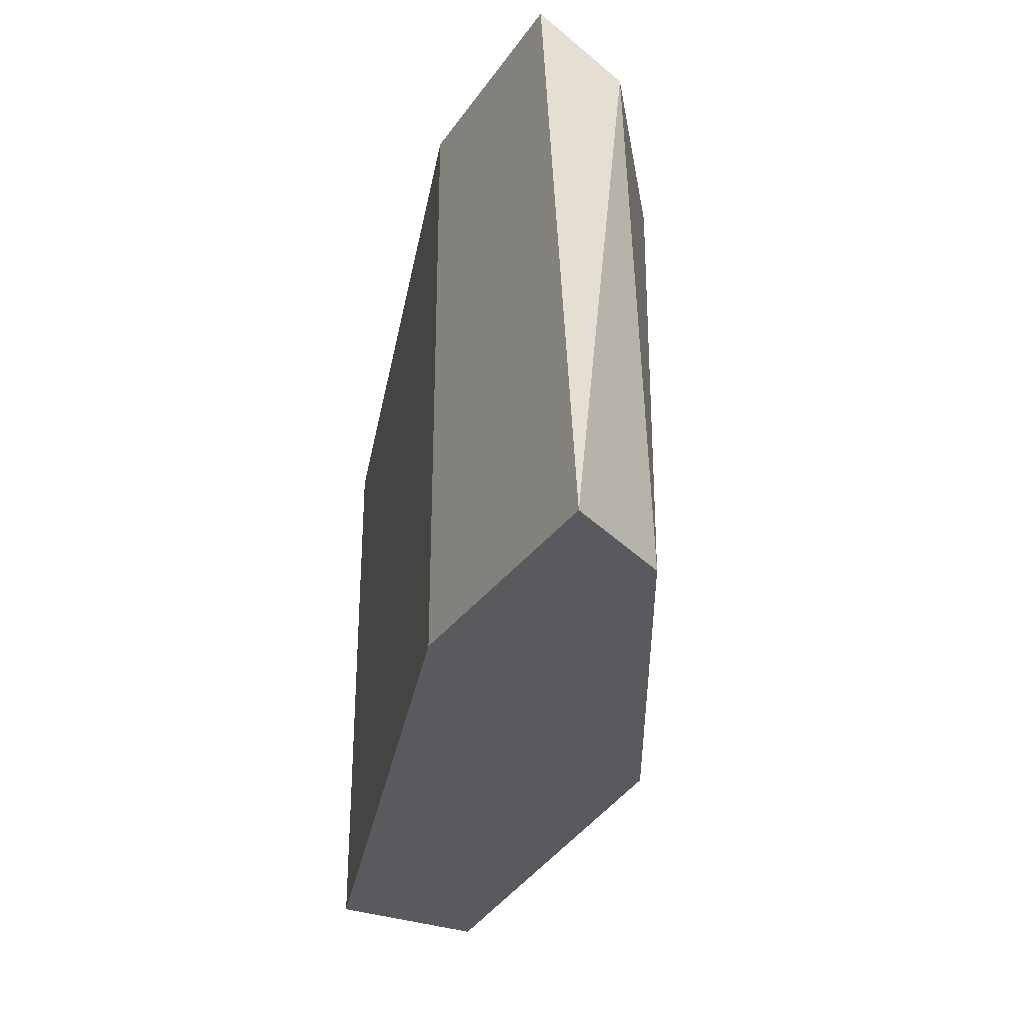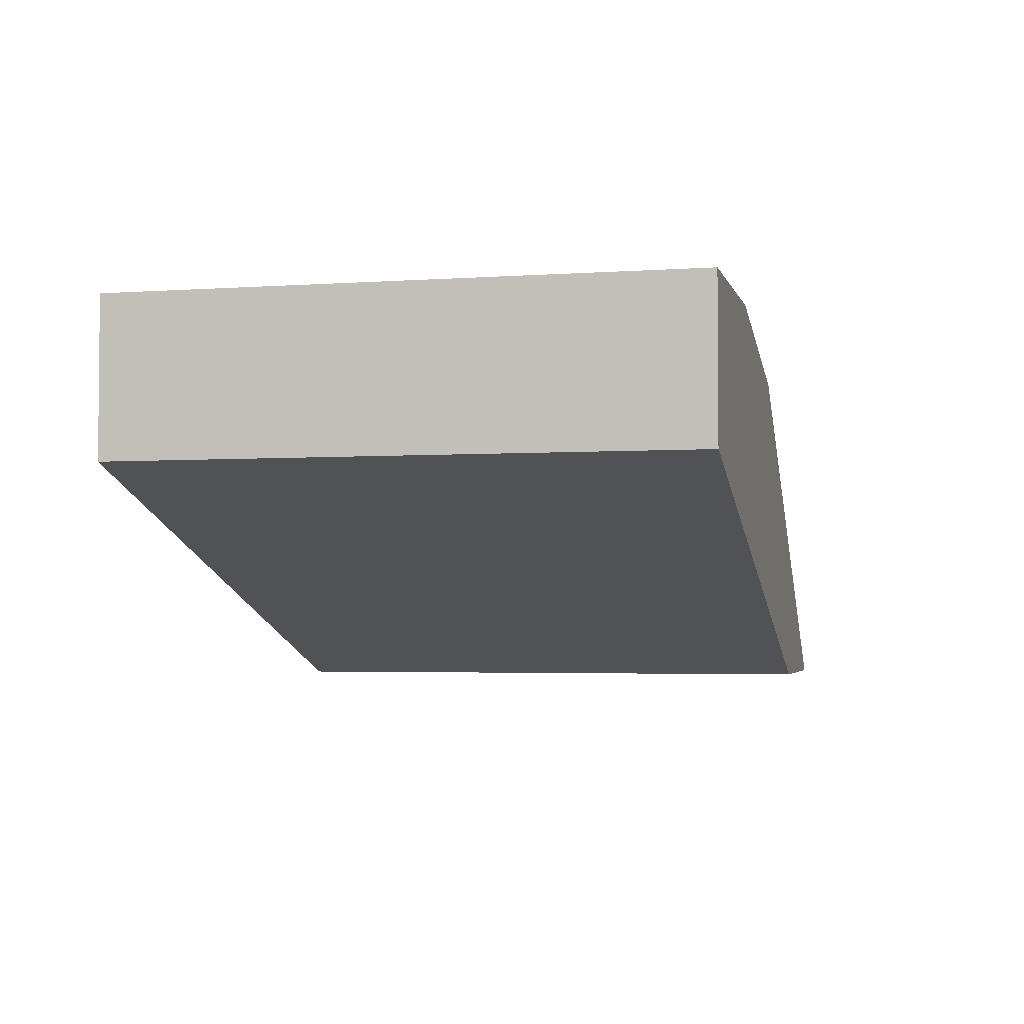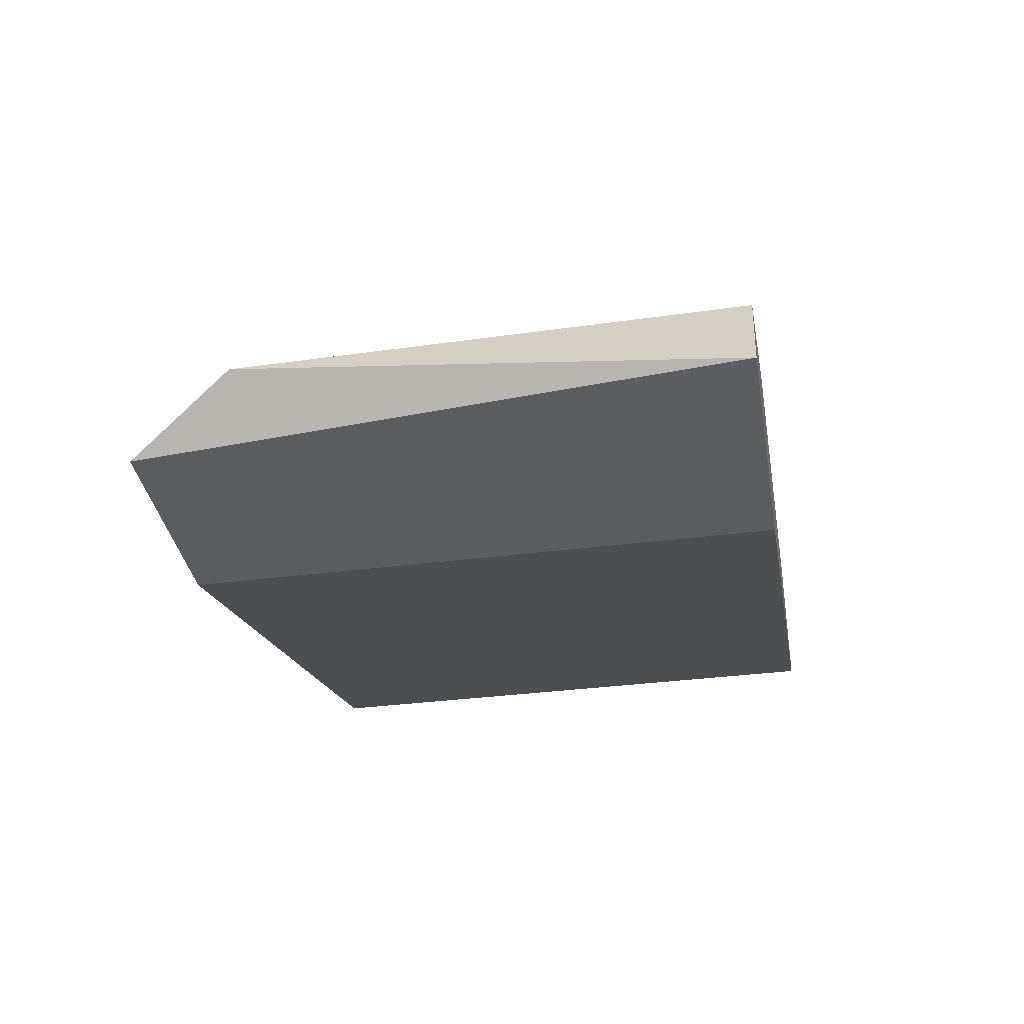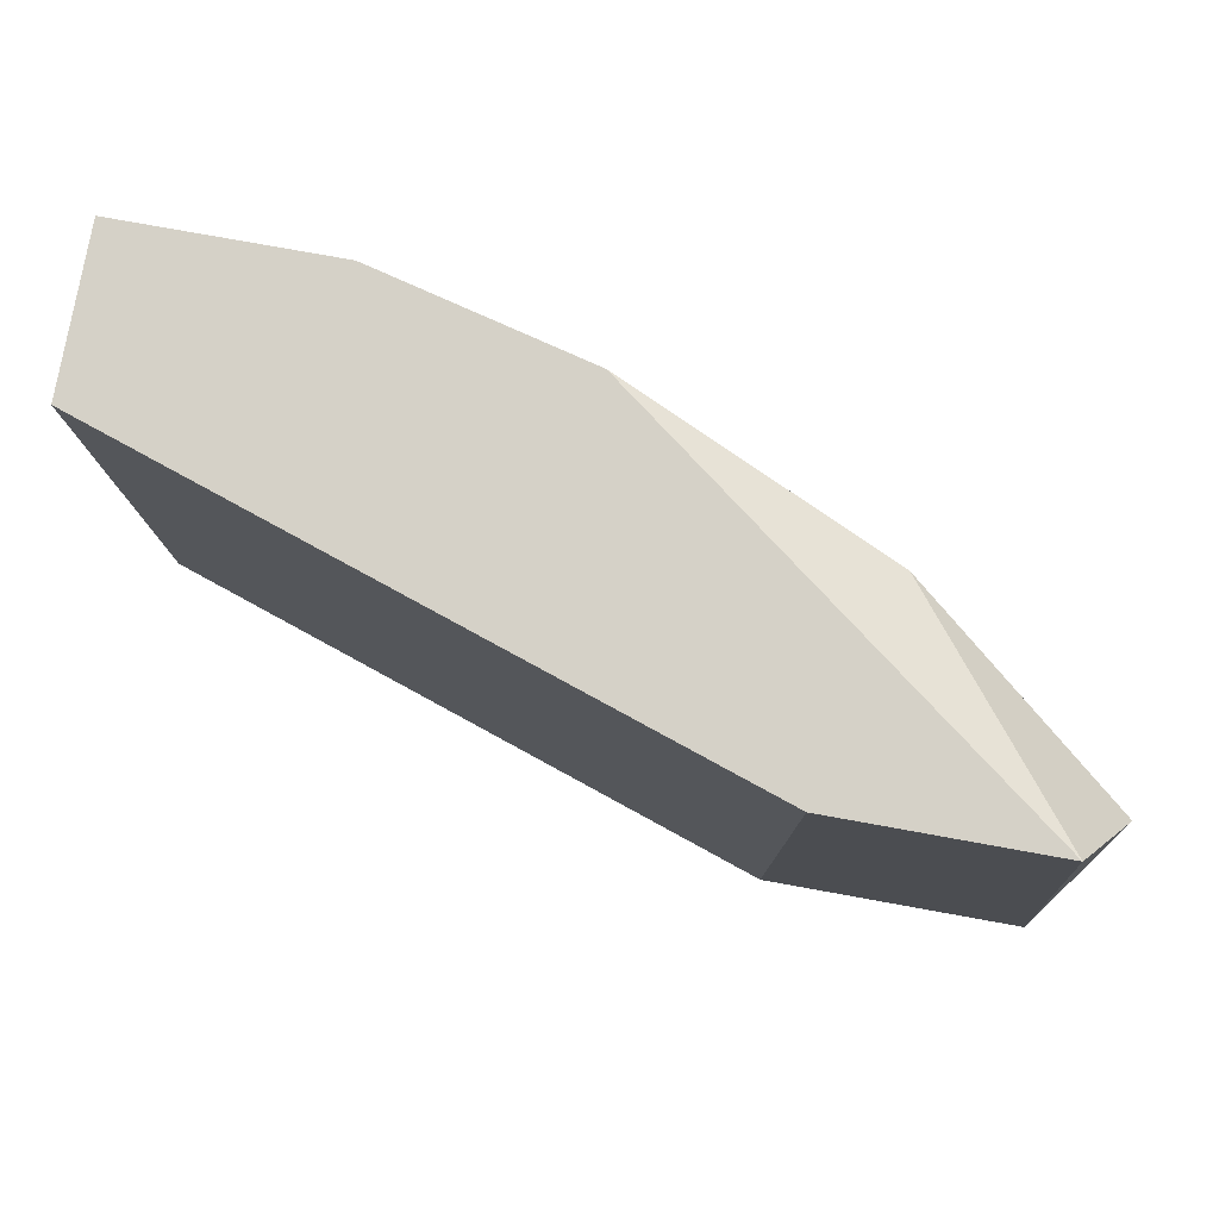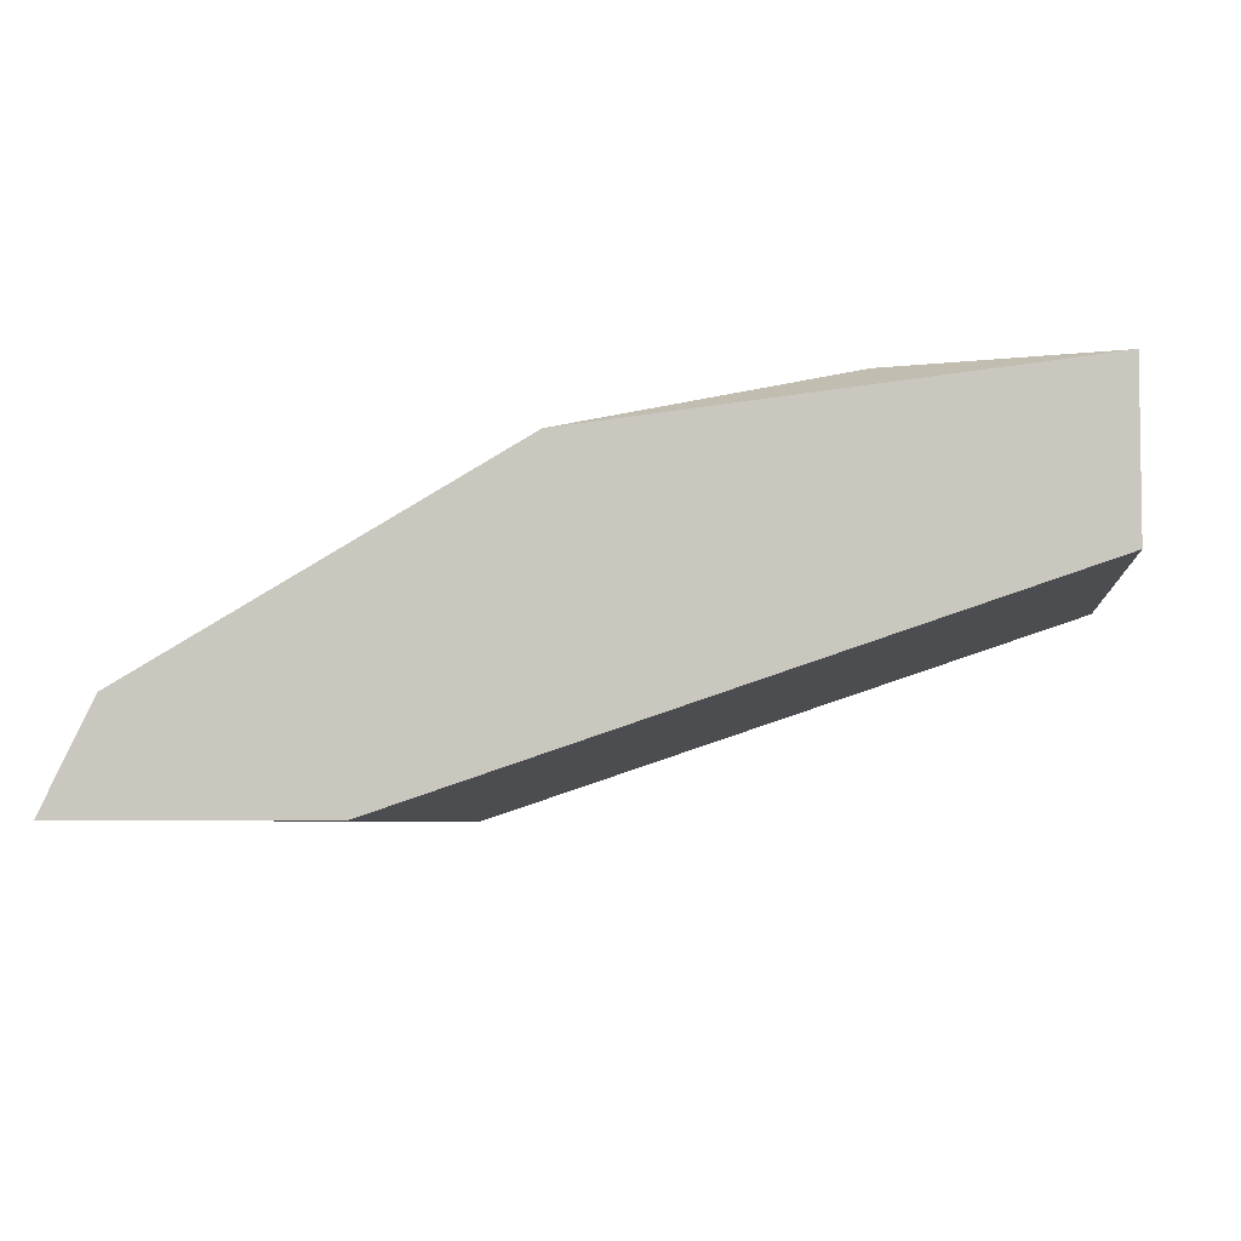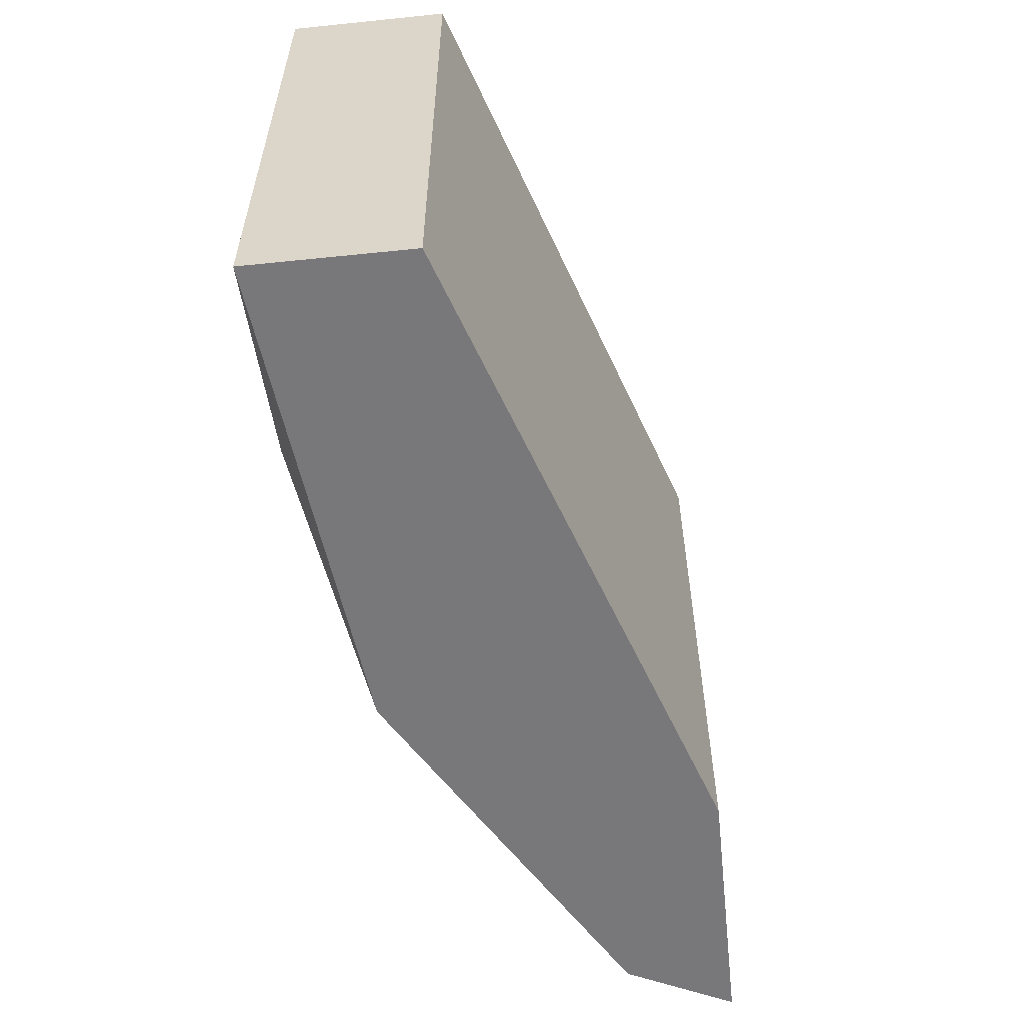
<metadata>
{"format":"obj","ext":"obj","renderer":"f3d","projection":"perspective","resolution":1024,"background":"white","views":[{"elev":-31.2,"azim":-118.6,"up":"+Y"},{"elev":-3.2,"azim":103.4,"up":"+Z"},{"elev":-35.3,"azim":-80.3,"up":"+Z"},{"elev":78.7,"azim":-169.8,"up":"+Y"},{"elev":-4.9,"azim":7.4,"up":"+Z"},{"elev":-57.5,"azim":96.1,"up":"+Y"}]}
</metadata>
<code>
v -0.08879 0.000636 0.03371
v -0.09018 -0.01472 0.03371
v -0.09996 0.000636 0.02534
v -0.09996 -0.01472 0.02813
v -0.07762 0.000636 0.03511
v -0.07762 0.000636 0.03092
v -0.07762 -0.01472 0.03511
v -0.07762 -0.01472 0.03092
v -0.09577 -0.000761 0.03092
v -0.08321 0.000636 0.03511
v -0.08321 -0.01333 0.03511
v -0.1014 -0.002157 0.02673
v -0.1014 -0.01472 0.02534
v -0.09437 0.000636 0.02534
v -0.09437 -0.01472 0.02534
f 7 10 11
f 6 5 7
f 7 4 15
f 5 6 3
f 5 3 1
f 6 7 8
f 7 15 8
f 15 6 8
f 4 7 2
f 2 1 9
f 1 3 9
f 4 2 9
f 6 15 14
f 3 6 14
f 15 3 14
f 15 4 13
f 3 15 13
f 3 13 12
f 4 9 12
f 9 3 12
f 13 4 12
f 7 5 10
f 5 1 10
f 1 2 10
f 10 2 11
f 2 7 11

</code>
